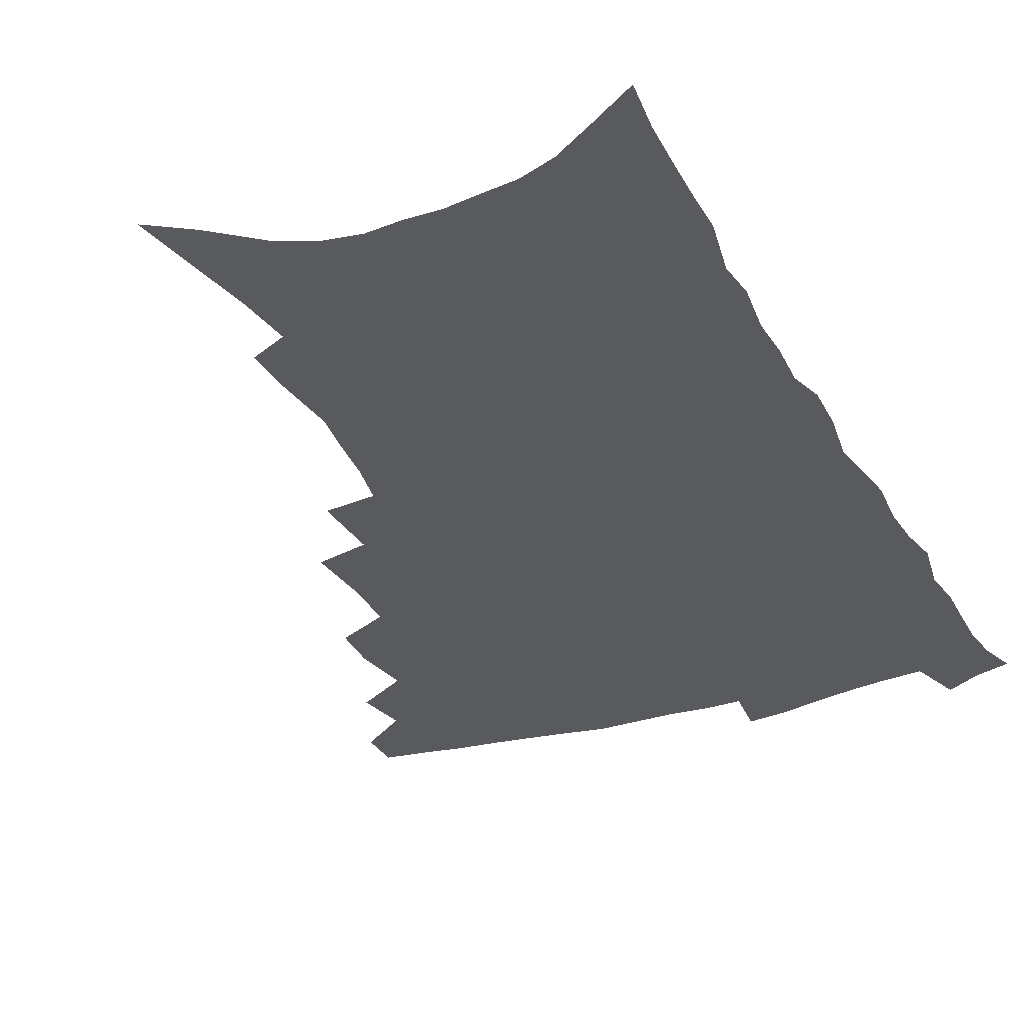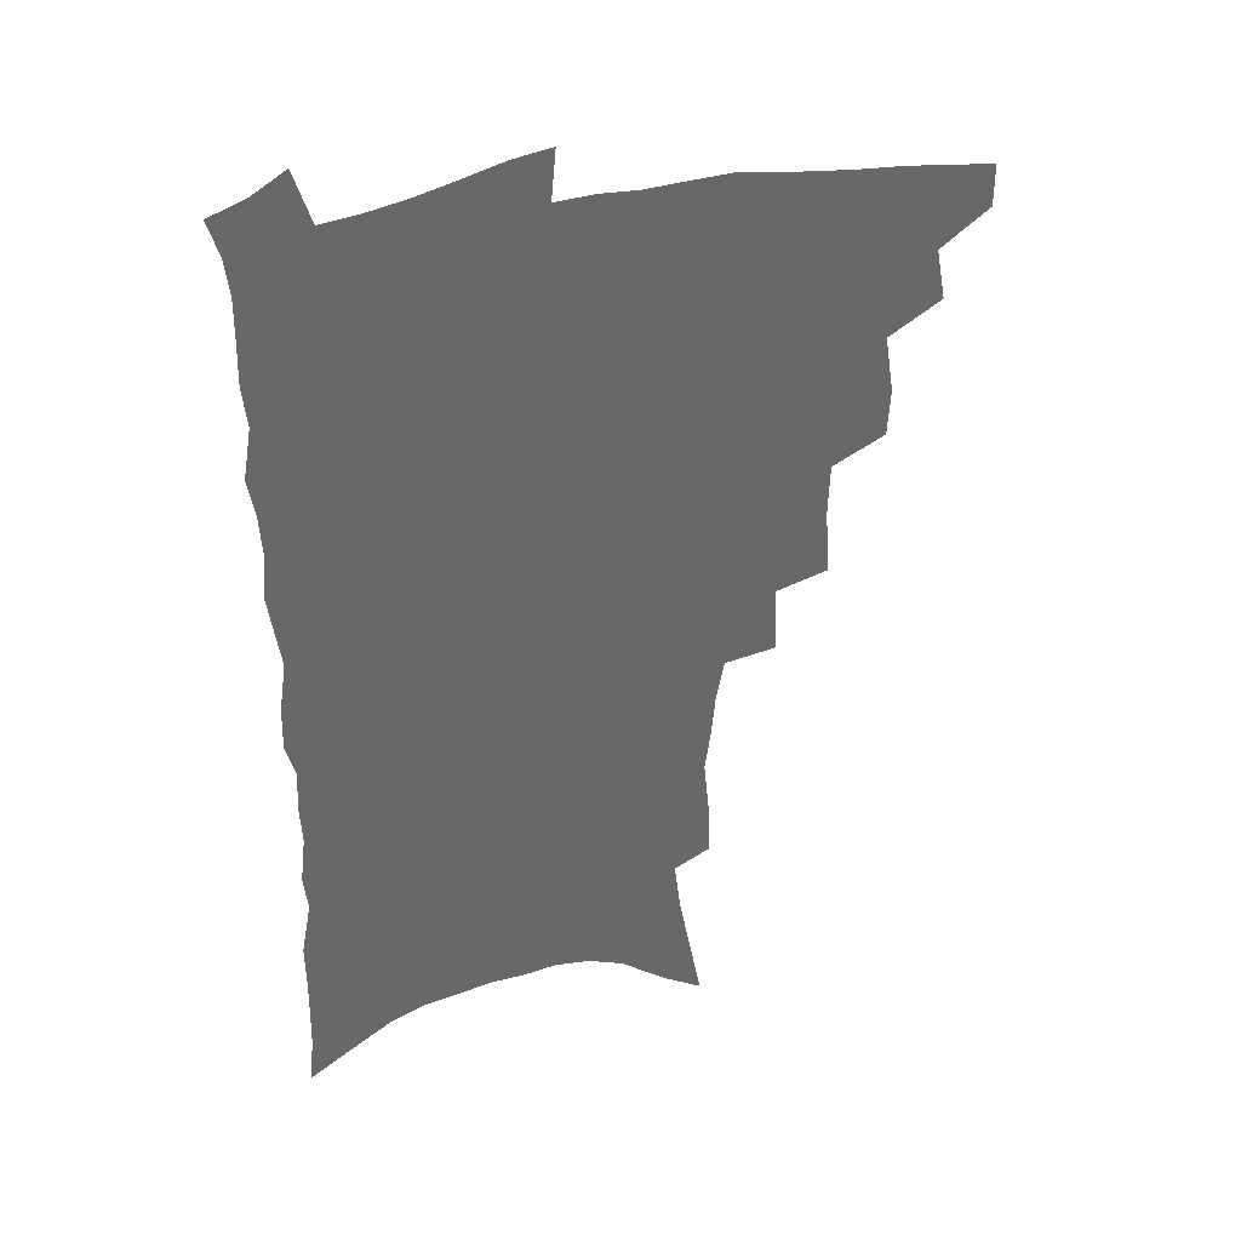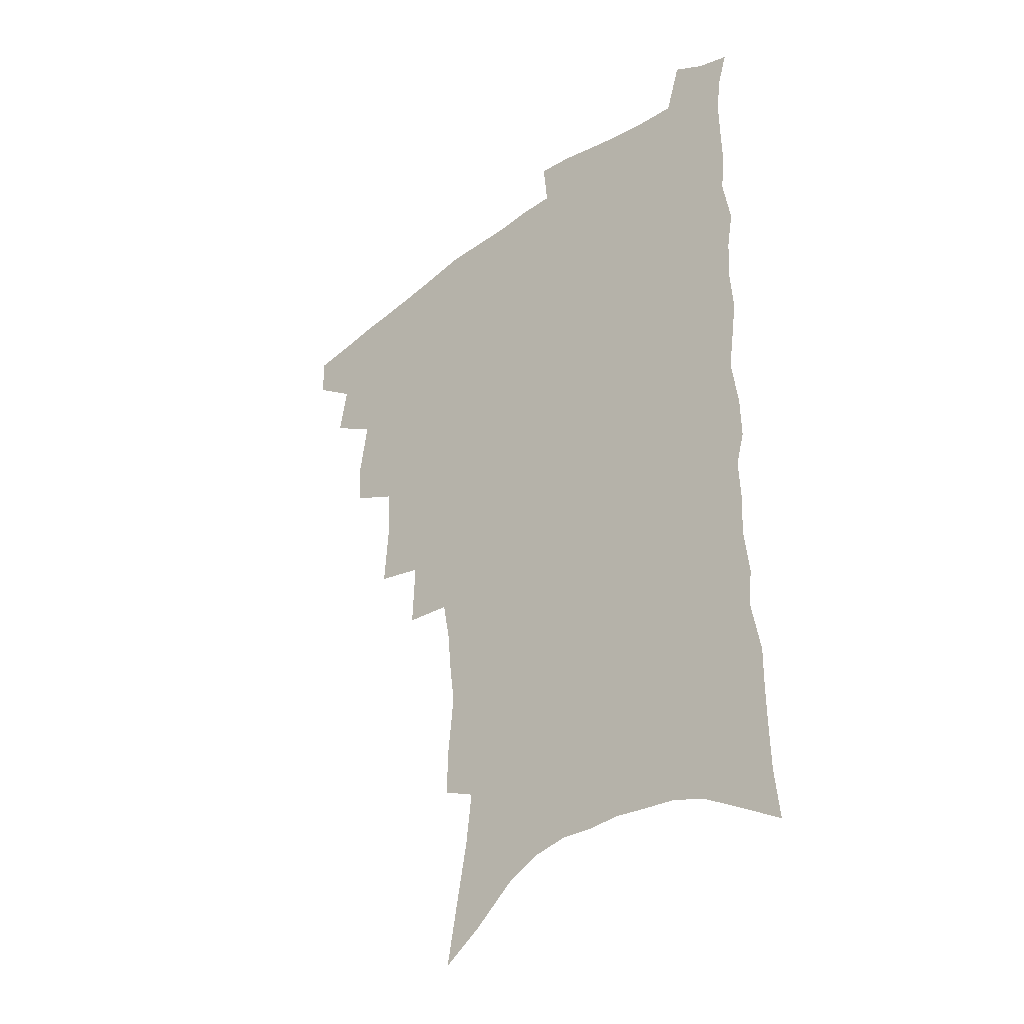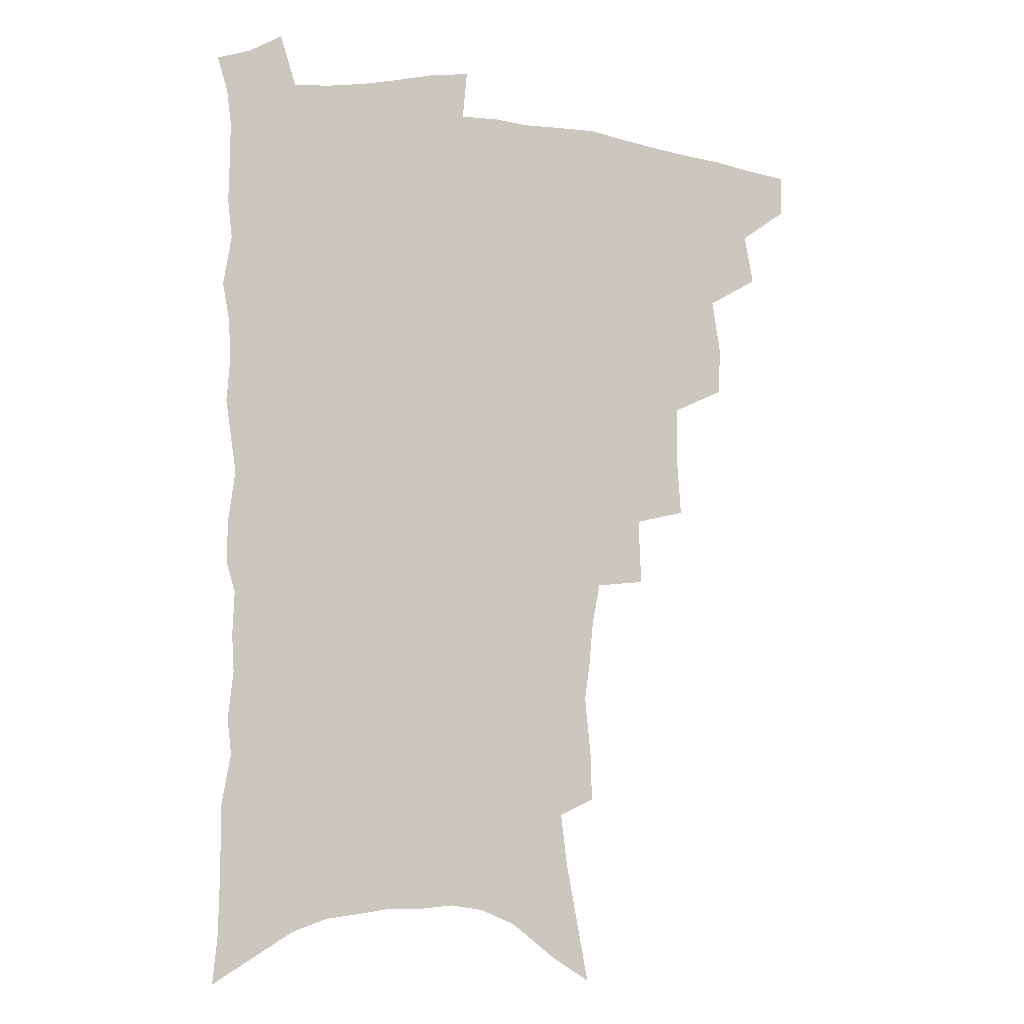
<metadata>
{"format":"obj","ext":"obj","renderer":"f3d","projection":"perspective","resolution":1024,"background":"white","views":[{"elev":-31.7,"azim":24.7,"up":"+Z"},{"elev":38.7,"azim":161.0,"up":"+Y"},{"elev":-36.4,"azim":43.4,"up":"+Y"},{"elev":-6.5,"azim":160.2,"up":"+Y"}]}
</metadata>
<code>
v 467.8 486.4 0
v 467.9 502 0
v 482.2 454.8 0
v 485.8 473.7 0
v 485.1 489.1 0
v 483.9 504.1 0
v 499.3 404.8 0
v 498.3 422.3 0
v 501.7 443.6 0
v 502.4 460.7 0
v 502.9 476.5 0
v 500.8 491.4 0
v 498.6 506.6 0
v 517.6 351.6 0
v 519.3 376.2 0
v 518.7 395.8 0
v 520.4 416.5 0
v 519.6 432.8 0
v 520.1 449.6 0
v 520.7 465.2 0
v 518.3 478.8 0
v 516.5 493 0
v 514 508.1 0
v 536.1 321.6 0
v 537.2 347 0
v 536.4 367.2 0
v 536.2 386.8 0
v 535.7 404.3 0
v 534.4 419.2 0
v 533.7 434.4 0
v 534.5 451.5 0
v 534.3 466.5 0
v 532.8 480.6 0
v 530.9 495 0
v 528.7 510.1 0
v 559 230.7 0
v 559.4 248.4 0
v 561.8 272.1 0
v 559.8 286.5 0
v 558.2 303.7 0
v 555.2 319.6 0
v 553.3 338.4 0
v 552.1 356.9 0
v 550.9 374.4 0
v 550.8 392.8 0
v 549.7 407.6 0
v 549.1 423.1 0
v 549.8 439.7 0
v 549 453.7 0
v 548.9 468.2 0
v 546.9 482.5 0
v 545.4 496.8 0
v 543.1 512.2 0
v 561.4 157.3 0
v 565.6 180.3 0
v 570.1 204.4 0
v 572.6 224.6 0
v 573.1 242.6 0
v 573.3 260.8 0
v 573 278.5 0
v 572.3 297.2 0
v 570.1 312 0
v 568.7 329.7 0
v 566.4 344.9 0
v 566 363.9 0
v 565.3 381.1 0
v 563.6 394.8 0
v 564.2 412.1 0
v 564.2 427.7 0
v 563.6 441.9 0
v 563.7 456.5 0
v 562.3 469.9 0
v 562 483.5 0
v 560.1 497.8 0
v 557.4 514.7 0
v 576.5 167.1 0
v 579.1 187.4 0
v 585.5 216.6 0
v 586.2 235.1 0
v 586.3 252.9 0
v 584.8 266.8 0
v 584.5 284.9 0
v 584.3 305.2 0
v 583.1 321 0
v 581.2 335.8 0
v 580.2 352.9 0
v 578.8 367.7 0
v 578.8 385.8 0
v 578.4 400.8 0
v 577.2 414 0
v 577.7 430.4 0
v 577.5 444.2 0
v 577 457.6 0
v 576.2 470.8 0
v 575.9 484.3 0
v 574.3 498.9 0
v 572.6 514.5 0
v 593.3 180.8 0
v 597.1 205.2 0
v 597.6 222.4 0
v 597.9 240.1 0
v 597.8 258.3 0
v 597 274.6 0
v 596.4 291.4 0
v 595.2 306.4 0
v 594.8 327.1 0
v 593.2 339 0
v 592.5 356.5 0
v 591.6 371.7 0
v 591.1 386.5 0
v 591.1 403.2 0
v 590.5 416.7 0
v 590.4 430.8 0
v 590.5 445 0
v 590.2 458.2 0
v 590 471.6 0
v 589.5 485.1 0
v 588.4 499.5 0
v 587.5 514.2 0
v 606.9 186.8 0
v 609 208.4 0
v 609.7 227.8 0
v 609.5 244.6 0
v 608.7 259.6 0
v 607.8 274.2 0
v 607.7 294.6 0
v 607.1 312.4 0
v 606.1 326.8 0
v 605.1 342.5 0
v 604.6 359.7 0
v 604.1 374.7 0
v 603.6 388.8 0
v 603.4 404.2 0
v 603.6 418.9 0
v 603.5 432.3 0
v 603.5 445.9 0
v 603.6 458.7 0
v 603.7 471.9 0
v 603.7 485.2 0
v 603.2 498.9 0
v 601.7 515.4 0
v 619.9 189 0
v 620.9 211.4 0
v 621 229.1 0
v 620.7 246.2 0
v 620.4 264.9 0
v 619.7 282 0
v 619 294.4 0
v 618.2 315.6 0
v 617.6 328.7 0
v 616.9 345.6 0
v 616.4 360.3 0
v 616.1 374.7 0
v 615.9 391 0
v 615.8 405.5 0
v 615.8 419.5 0
v 616 432.8 0
v 616.1 445.6 0
v 616.6 458.8 0
v 617.4 472.3 0
v 617.5 485 0
v 617.1 498.7 0
v 616 515 0
v 614.2 533.6 0
v 632.8 187.9 0
v 632.7 210.8 0
v 632.4 233 0
v 632.2 247.8 0
v 631.5 266 0
v 631 280.6 0
v 630.2 298.1 0
v 629.6 313.9 0
v 629 329.9 0
v 628.3 346.7 0
v 628.3 359.7 0
v 628 375.6 0
v 627.9 390.6 0
v 627.9 405 0
v 627.9 419 0
v 628.5 434.2 0
v 628.9 446.1 0
v 629.4 458.7 0
v 630 471.9 0
v 630.5 484.7 0
v 630.7 498.2 0
v 630.2 513.9 0
v 628.8 531.6 0
v 645.8 188.3 0
v 644.6 211.9 0
v 644.6 228.1 0
v 643.8 245.9 0
v 642.7 265.3 0
v 642.2 281.1 0
v 641.4 298.6 0
v 640.7 314.9 0
v 640.8 328.1 0
v 640.1 344.8 0
v 639.8 360.4 0
v 639.9 374.6 0
v 639.9 389.5 0
v 640 403.9 0
v 640 419.5 0
v 640.7 432.4 0
v 641.4 445.1 0
v 642.1 458.1 0
v 642.7 471.5 0
v 643.5 484.1 0
v 644.3 497.2 0
v 645.7 509.9 0
v 644.1 527.9 0
v 658.9 186.5 0
v 657.3 208 0
v 656 228.5 0
v 655.7 243.4 0
v 654 264 0
v 654.1 278 0
v 652.5 297.9 0
v 652.2 312.9 0
v 652.3 327.1 0
v 651.8 343.2 0
v 651.5 358.7 0
v 652.4 371.8 0
v 652.2 387.1 0
v 652.9 400.5 0
v 652.3 417.2 0
v 653 430.5 0
v 654.2 443 0
v 654.6 457.2 0
v 655.3 470.5 0
v 656.5 483.2 0
v 657.6 496.2 0
v 658.6 509.3 0
v 659.1 524.5 0
v 671.7 184.9 0
v 669.9 204.9 0
v 668.4 224.2 0
v 667.5 241.5 0
v 666.7 258.5 0
v 665.7 276.1 0
v 664.4 294.1 0
v 663.7 310.2 0
v 664.4 323.7 0
v 663.8 340.3 0
v 664.7 353.7 0
v 664.7 368.8 0
v 664.2 385.2 0
v 665.1 398.5 0
v 664.4 415.2 0
v 665.7 428.1 0
v 666.5 441.7 0
v 667.8 454.7 0
v 668.3 468.7 0
v 669.2 482.4 0
v 670.9 495 0
v 672.3 508.5 0
v 673.8 522.1 0
v 685 180.4 0
v 683.9 198.2 0
v 682.1 217.6 0
v 680 237.2 0
v 678.8 254.8 0
v 678.3 271.1 0
v 677.1 288.5 0
v 677.8 302.5 0
v 676.1 321 0
v 677.1 334.6 0
v 676.7 350.6 0
v 677.6 364.5 0
v 677 380.9 0
v 678.2 394.6 0
v 678.5 409.7 0
v 679 424.2 0
v 679.4 438.9 0
v 681.2 451.9 0
v 680.9 467.5 0
v 682.5 480.3 0
v 683.9 493.5 0
v 686.1 506.8 0
v 688.1 520.8 0
v 694.4 540.7 0
v 700.6 171 0
v 698.8 190 0
v 697.5 208.1 0
v 696.3 226 0
v 693.2 246.4 0
v 692.8 262.7 0
v 691.6 280 0
v 690.7 296.7 0
v 691.1 311.7 0
v 691.8 326.3 0
v 693 340.6 0
v 691.7 357.9 0
v 692.2 372.9 0
v 693.9 386.5 0
v 693.5 402.7 0
v 695.1 416.8 0
v 693.5 433.9 0
v 696.4 446.8 0
v 694.8 463.8 0
v 695.6 477.8 0
v 697.9 490.9 0
v 699.9 504.6 0
v 701.7 518.2 0
v 707.1 533.2 0
v 716.8 161.1 0
v 714.8 180.1 0
v 714.5 196.5 0
v 714.3 212.6 0
v 714.5 228.6 0
v 710.7 249.3 0
v 712.2 263.1 0
v 710.2 281.3 0
v 710.9 296.1 0
v 710.2 312.7 0
v 713.6 324.9 0
v 713.2 341.5 0
v 710.6 360.7 0
v 712.6 374.6 0
v 714.7 389 0
v 713.3 406.6 0
v 714.2 422.2 0
v 716.7 436.2 0
v 713.5 455.4 0
v 715.2 470 0
v 714.8 485.7 0
v 714.6 501.7 0
v 716.3 515.6 0
v 720.3 528.8 0
f 4 5 1
f 1 5 2
f 5 6 2
f 9 10 3
f 3 10 4
f 10 11 4
f 4 11 5
f 11 12 5
f 5 12 6
f 12 13 6
f 16 17 7
f 7 17 8
f 17 18 8
f 8 18 9
f 18 19 9
f 9 19 10
f 19 20 10
f 10 20 11
f 20 21 11
f 11 21 12
f 21 22 12
f 12 22 13
f 22 23 13
f 25 26 14
f 14 26 15
f 26 27 15
f 15 27 16
f 27 28 16
f 16 28 17
f 28 29 17
f 17 29 18
f 29 30 18
f 18 30 19
f 30 31 19
f 19 31 20
f 31 32 20
f 20 32 21
f 32 33 21
f 21 33 22
f 33 34 22
f 22 34 23
f 34 35 23
f 41 42 24
f 24 42 25
f 42 43 25
f 25 43 26
f 43 44 26
f 26 44 27
f 44 45 27
f 27 45 28
f 45 46 28
f 28 46 29
f 46 47 29
f 29 47 30
f 47 48 30
f 30 48 31
f 48 49 31
f 31 49 32
f 49 50 32
f 32 50 33
f 50 51 33
f 33 51 34
f 51 52 34
f 34 52 35
f 52 53 35
f 57 58 36
f 36 58 37
f 58 59 37
f 37 59 38
f 59 60 38
f 38 60 39
f 60 61 39
f 39 61 40
f 61 62 40
f 40 62 41
f 62 63 41
f 41 63 42
f 63 64 42
f 42 64 43
f 64 65 43
f 43 65 44
f 65 66 44
f 44 66 45
f 66 67 45
f 45 67 46
f 67 68 46
f 46 68 47
f 68 69 47
f 47 69 48
f 69 70 48
f 48 70 49
f 70 71 49
f 49 71 50
f 71 72 50
f 50 72 51
f 72 73 51
f 51 73 52
f 73 74 52
f 52 74 53
f 74 75 53
f 54 76 55
f 76 77 55
f 55 77 56
f 77 78 56
f 56 78 57
f 78 79 57
f 57 79 58
f 79 80 58
f 58 80 59
f 80 81 59
f 59 81 60
f 81 82 60
f 60 82 61
f 82 83 61
f 61 83 62
f 83 84 62
f 62 84 63
f 84 85 63
f 63 85 64
f 85 86 64
f 64 86 65
f 86 87 65
f 65 87 66
f 87 88 66
f 66 88 67
f 88 89 67
f 67 89 68
f 89 90 68
f 68 90 69
f 90 91 69
f 69 91 70
f 91 92 70
f 70 92 71
f 92 93 71
f 71 93 72
f 93 94 72
f 72 94 73
f 94 95 73
f 73 95 74
f 95 96 74
f 74 96 75
f 96 97 75
f 76 98 77
f 98 99 77
f 77 99 78
f 99 100 78
f 78 100 79
f 100 101 79
f 79 101 80
f 101 102 80
f 80 102 81
f 102 103 81
f 81 103 82
f 103 104 82
f 82 104 83
f 104 105 83
f 83 105 84
f 105 106 84
f 84 106 85
f 106 107 85
f 85 107 86
f 107 108 86
f 86 108 87
f 108 109 87
f 87 109 88
f 109 110 88
f 88 110 89
f 110 111 89
f 89 111 90
f 111 112 90
f 90 112 91
f 112 113 91
f 91 113 92
f 113 114 92
f 92 114 93
f 114 115 93
f 93 115 94
f 115 116 94
f 94 116 95
f 116 117 95
f 95 117 96
f 117 118 96
f 96 118 97
f 118 119 97
f 98 120 99
f 120 121 99
f 99 121 100
f 121 122 100
f 100 122 101
f 122 123 101
f 101 123 102
f 123 124 102
f 102 124 103
f 124 125 103
f 103 125 104
f 125 126 104
f 104 126 105
f 126 127 105
f 105 127 106
f 127 128 106
f 106 128 107
f 128 129 107
f 107 129 108
f 129 130 108
f 108 130 109
f 130 131 109
f 109 131 110
f 131 132 110
f 110 132 111
f 132 133 111
f 111 133 112
f 133 134 112
f 112 134 113
f 134 135 113
f 113 135 114
f 135 136 114
f 114 136 115
f 136 137 115
f 115 137 116
f 137 138 116
f 116 138 117
f 138 139 117
f 117 139 118
f 139 140 118
f 118 140 119
f 140 141 119
f 120 142 121
f 142 143 121
f 121 143 122
f 143 144 122
f 122 144 123
f 144 145 123
f 123 145 124
f 145 146 124
f 124 146 125
f 146 147 125
f 125 147 126
f 147 148 126
f 126 148 127
f 148 149 127
f 127 149 128
f 149 150 128
f 128 150 129
f 150 151 129
f 129 151 130
f 151 152 130
f 130 152 131
f 152 153 131
f 131 153 132
f 153 154 132
f 132 154 133
f 154 155 133
f 133 155 134
f 155 156 134
f 134 156 135
f 156 157 135
f 135 157 136
f 157 158 136
f 136 158 137
f 158 159 137
f 137 159 138
f 159 160 138
f 138 160 139
f 160 161 139
f 139 161 140
f 161 162 140
f 140 162 141
f 162 163 141
f 142 165 143
f 165 166 143
f 143 166 144
f 166 167 144
f 144 167 145
f 167 168 145
f 145 168 146
f 168 169 146
f 146 169 147
f 169 170 147
f 147 170 148
f 170 171 148
f 148 171 149
f 171 172 149
f 149 172 150
f 172 173 150
f 150 173 151
f 173 174 151
f 151 174 152
f 174 175 152
f 152 175 153
f 175 176 153
f 153 176 154
f 176 177 154
f 154 177 155
f 177 178 155
f 155 178 156
f 178 179 156
f 156 179 157
f 179 180 157
f 157 180 158
f 180 181 158
f 158 181 159
f 181 182 159
f 159 182 160
f 182 183 160
f 160 183 161
f 183 184 161
f 161 184 162
f 184 185 162
f 162 185 163
f 185 186 163
f 163 186 164
f 186 187 164
f 165 188 166
f 188 189 166
f 166 189 167
f 189 190 167
f 167 190 168
f 190 191 168
f 168 191 169
f 191 192 169
f 169 192 170
f 192 193 170
f 170 193 171
f 193 194 171
f 171 194 172
f 194 195 172
f 172 195 173
f 195 196 173
f 173 196 174
f 196 197 174
f 174 197 175
f 197 198 175
f 175 198 176
f 198 199 176
f 176 199 177
f 199 200 177
f 177 200 178
f 200 201 178
f 178 201 179
f 201 202 179
f 179 202 180
f 202 203 180
f 180 203 181
f 203 204 181
f 181 204 182
f 204 205 182
f 182 205 183
f 205 206 183
f 183 206 184
f 206 207 184
f 184 207 185
f 207 208 185
f 185 208 186
f 208 209 186
f 186 209 187
f 209 210 187
f 188 211 189
f 211 212 189
f 189 212 190
f 212 213 190
f 190 213 191
f 213 214 191
f 191 214 192
f 214 215 192
f 192 215 193
f 215 216 193
f 193 216 194
f 216 217 194
f 194 217 195
f 217 218 195
f 195 218 196
f 218 219 196
f 196 219 197
f 219 220 197
f 197 220 198
f 220 221 198
f 198 221 199
f 221 222 199
f 199 222 200
f 222 223 200
f 200 223 201
f 223 224 201
f 201 224 202
f 224 225 202
f 202 225 203
f 225 226 203
f 203 226 204
f 226 227 204
f 204 227 205
f 227 228 205
f 205 228 206
f 228 229 206
f 206 229 207
f 229 230 207
f 207 230 208
f 230 231 208
f 208 231 209
f 231 232 209
f 209 232 210
f 232 233 210
f 211 234 212
f 234 235 212
f 212 235 213
f 235 236 213
f 213 236 214
f 236 237 214
f 214 237 215
f 237 238 215
f 215 238 216
f 238 239 216
f 216 239 217
f 239 240 217
f 217 240 218
f 240 241 218
f 218 241 219
f 241 242 219
f 219 242 220
f 242 243 220
f 220 243 221
f 243 244 221
f 221 244 222
f 244 245 222
f 222 245 223
f 245 246 223
f 223 246 224
f 246 247 224
f 224 247 225
f 247 248 225
f 225 248 226
f 248 249 226
f 226 249 227
f 249 250 227
f 227 250 228
f 250 251 228
f 228 251 229
f 251 252 229
f 229 252 230
f 252 253 230
f 230 253 231
f 253 254 231
f 231 254 232
f 254 255 232
f 232 255 233
f 255 256 233
f 234 257 235
f 257 258 235
f 235 258 236
f 258 259 236
f 236 259 237
f 259 260 237
f 237 260 238
f 260 261 238
f 238 261 239
f 261 262 239
f 239 262 240
f 262 263 240
f 240 263 241
f 263 264 241
f 241 264 242
f 264 265 242
f 242 265 243
f 265 266 243
f 243 266 244
f 266 267 244
f 244 267 245
f 267 268 245
f 245 268 246
f 268 269 246
f 246 269 247
f 269 270 247
f 247 270 248
f 270 271 248
f 248 271 249
f 271 272 249
f 249 272 250
f 272 273 250
f 250 273 251
f 273 274 251
f 251 274 252
f 274 275 252
f 252 275 253
f 275 276 253
f 253 276 254
f 276 277 254
f 254 277 255
f 277 278 255
f 255 278 256
f 278 279 256
f 257 281 258
f 281 282 258
f 258 282 259
f 282 283 259
f 259 283 260
f 283 284 260
f 260 284 261
f 284 285 261
f 261 285 262
f 285 286 262
f 262 286 263
f 286 287 263
f 263 287 264
f 287 288 264
f 264 288 265
f 288 289 265
f 265 289 266
f 289 290 266
f 266 290 267
f 290 291 267
f 267 291 268
f 291 292 268
f 268 292 269
f 292 293 269
f 269 293 270
f 293 294 270
f 270 294 271
f 294 295 271
f 271 295 272
f 295 296 272
f 272 296 273
f 296 297 273
f 273 297 274
f 297 298 274
f 274 298 275
f 298 299 275
f 275 299 276
f 299 300 276
f 276 300 277
f 300 301 277
f 277 301 278
f 301 302 278
f 278 302 279
f 302 303 279
f 279 303 280
f 303 304 280
f 281 305 282
f 305 306 282
f 282 306 283
f 306 307 283
f 283 307 284
f 307 308 284
f 284 308 285
f 308 309 285
f 285 309 286
f 309 310 286
f 286 310 287
f 310 311 287
f 287 311 288
f 311 312 288
f 288 312 289
f 312 313 289
f 289 313 290
f 313 314 290
f 290 314 291
f 314 315 291
f 291 315 292
f 315 316 292
f 292 316 293
f 316 317 293
f 293 317 294
f 317 318 294
f 294 318 295
f 318 319 295
f 295 319 296
f 319 320 296
f 296 320 297
f 320 321 297
f 297 321 298
f 321 322 298
f 298 322 299
f 322 323 299
f 299 323 300
f 323 324 300
f 300 324 301
f 324 325 301
f 301 325 302
f 325 326 302
f 302 326 303
f 326 327 303
f 303 327 304
f 327 328 304

</code>
